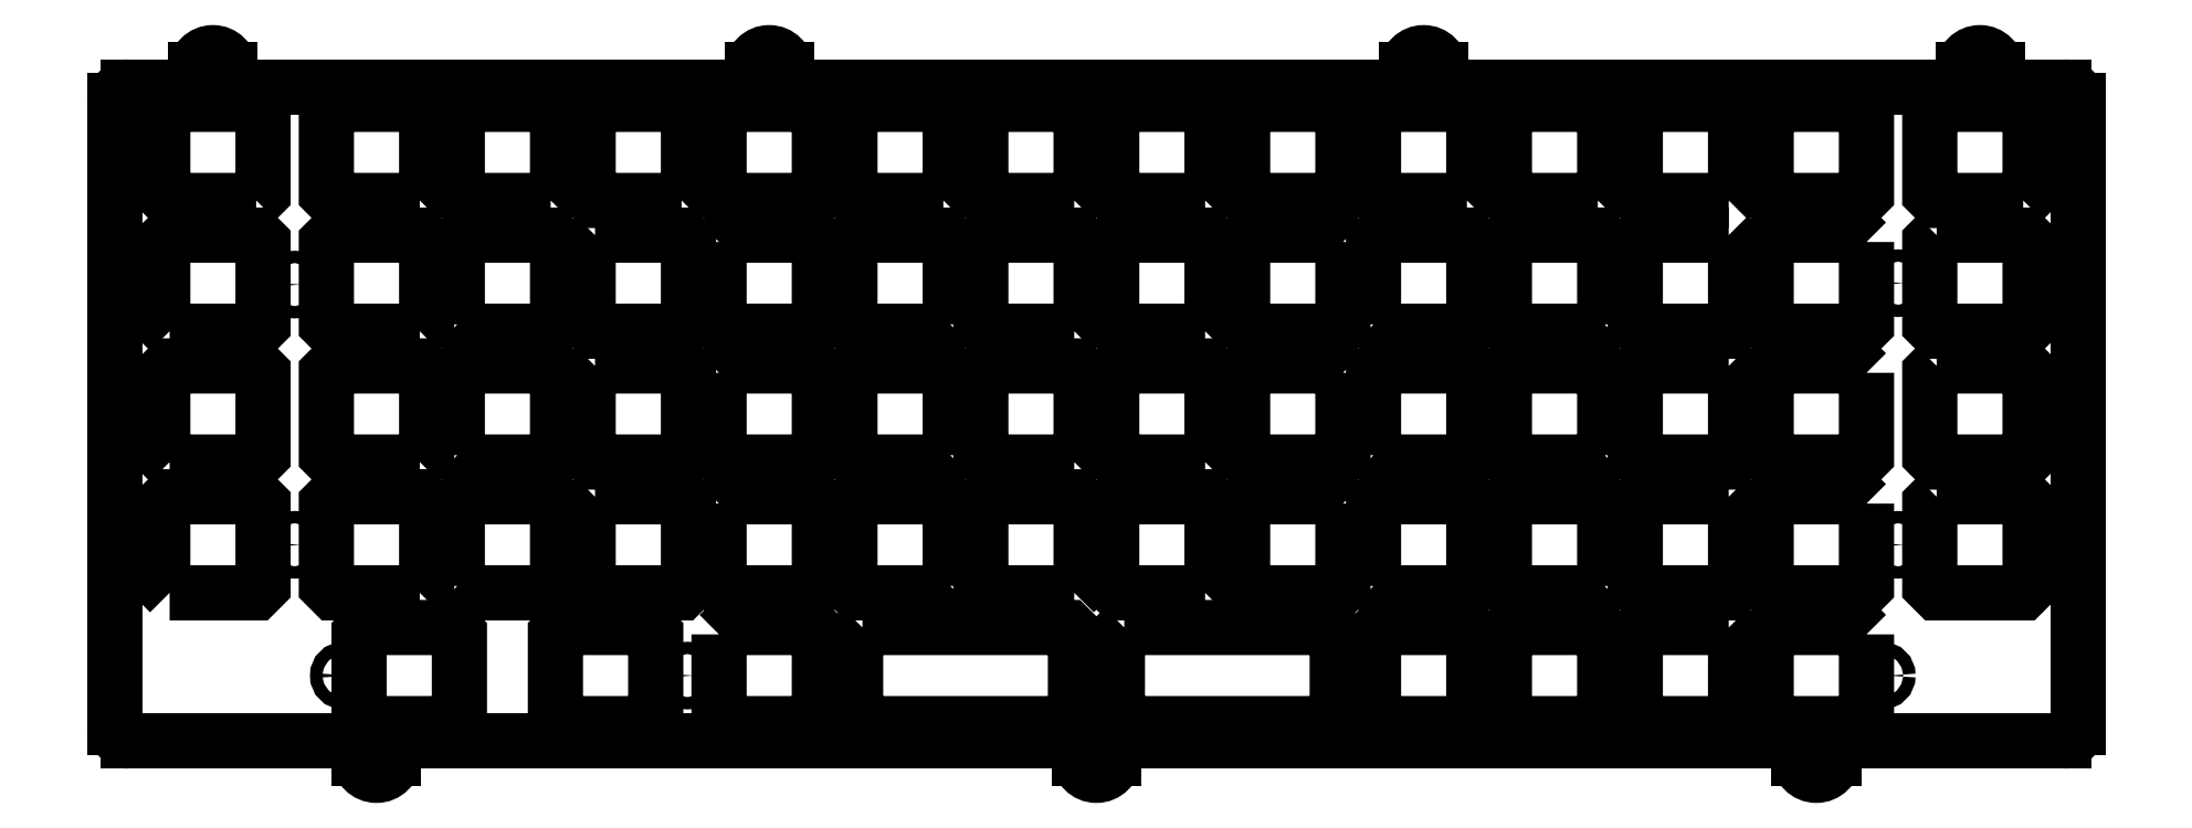
<metadata>
{"format":"dxf","ext":"dxf","renderer":"ezdxf+matplotlib","layout":"modelspace","background":"white","min_lineweight":24,"dpi":150}
</metadata>
<code>
0
SECTION
2
ENTITIES
0
LWPOLYLINE
8
0
90
8
70
1
43
0
10
-122.3
20
31.1
10
-134.9
20
31.1
10
-135.9
20
32.1
10
-135.9
20
44.1
10
-134.9
20
45.1
10
-122.3
20
45.1
10
-121.3
20
44.1
10
-121.3
20
32.1
0
LWPOLYLINE
8
0
90
8
70
1
43
0
10
-98.48
20
31.1
10
-111.1
20
31.1
10
-112.1
20
32.1
10
-112.1
20
44.1
10
-111.1
20
45.1
10
-98.48
20
45.1
10
-97.48
20
44.1
10
-97.48
20
32.1
0
LWPOLYLINE
8
0
90
8
70
1
43
0
10
-79.43
20
31.1
10
-92.03
20
31.1
10
-93.03
20
32.1
10
-93.03
20
44.1
10
-92.03
20
45.1
10
-79.43
20
45.1
10
-78.43
20
44.1
10
-78.43
20
32.1
0
LWPOLYLINE
8
0
90
8
70
1
43
0
10
-60.38
20
31.1
10
-72.98
20
31.1
10
-73.98
20
32.1
10
-73.98
20
44.1
10
-72.98
20
45.1
10
-60.38
20
45.1
10
-59.38
20
44.1
10
-59.38
20
32.1
0
LWPOLYLINE
8
0
90
8
70
1
43
0
10
-53.93
20
45.1
10
-41.33
20
45.1
10
-40.33
20
44.1
10
-40.33
20
32.1
10
-41.33
20
31.1
10
-53.93
20
31.1
10
-54.93
20
32.1
10
-54.93
20
44.1
0
LWPOLYLINE
8
0
90
8
70
1
43
0
10
-22.28
20
31.1
10
-34.88
20
31.1
10
-35.88
20
32.1
10
-35.88
20
44.1
10
-34.88
20
45.1
10
-22.28
20
45.1
10
-21.28
20
44.1
10
-21.28
20
32.1
0
LWPOLYLINE
8
0
90
8
70
1
43
0
10
-3.225
20
31.1
10
-15.83
20
31.1
10
-16.83
20
32.1
10
-16.83
20
44.1
10
-15.83
20
45.1
10
-3.225
20
45.1
10
-2.225
20
44.1
10
-2.225
20
32.1
0
LWPOLYLINE
8
0
90
8
70
1
43
0
10
15.82
20
31.1
10
3.225
20
31.1
10
2.225
20
32.1
10
2.225
20
44.1
10
3.225
20
45.1
10
15.82
20
45.1
10
16.82
20
44.1
10
16.82
20
32.1
0
LWPOLYLINE
8
0
90
8
70
1
43
0
10
22.27
20
45.1
10
34.87
20
45.1
10
35.87
20
44.1
10
35.87
20
32.1
10
34.87
20
31.1
10
22.27
20
31.1
10
21.27
20
32.1
10
21.27
20
44.1
0
LWPOLYLINE
8
0
90
8
70
1
43
0
10
53.92
20
31.1
10
41.32
20
31.1
10
40.32
20
32.1
10
40.32
20
44.1
10
41.32
20
45.1
10
53.92
20
45.1
10
54.92
20
44.1
10
54.92
20
32.1
0
LWPOLYLINE
8
0
90
8
70
1
43
0
10
72.97
20
31.1
10
60.37
20
31.1
10
59.37
20
32.1
10
59.37
20
44.1
10
60.37
20
45.1
10
72.97
20
45.1
10
73.97
20
44.1
10
73.97
20
32.1
0
LWPOLYLINE
8
0
90
8
70
1
43
0
10
92.02
20
31.1
10
79.42
20
31.1
10
78.42
20
32.1
10
78.42
20
44.1
10
79.42
20
45.1
10
92.02
20
45.1
10
93.02
20
44.1
10
93.02
20
32.1
0
LWPOLYLINE
8
0
90
8
70
1
43
0
10
98.47
20
45.1
10
111.1
20
45.1
10
112.1
20
44.1
10
112.1
20
32.1
10
111.1
20
31.1
10
98.47
20
31.1
10
97.47
20
32.1
10
97.47
20
44.1
0
LWPOLYLINE
8
0
90
8
70
1
43
0
10
134.9
20
31.1
10
122.3
20
31.1
10
121.3
20
32.1
10
121.3
20
44.1
10
122.3
20
45.1
10
134.9
20
45.1
10
135.9
20
44.1
10
135.9
20
32.1
0
LWPOLYLINE
8
0
90
8
70
1
43
0
10
-93.03
20
13.05
10
-93.03
20
25.05
10
-92.03
20
26.05
10
-79.43
20
26.05
10
-78.43
20
25.05
10
-78.43
20
13.05
10
-79.43
20
12.05
10
-92.03
20
12.05
0
LWPOLYLINE
8
0
90
8
70
1
43
0
10
-54.93
20
25.05
10
-53.93
20
26.05
10
-41.33
20
26.05
10
-40.33
20
25.05
10
-40.33
20
13.05
10
-41.33
20
12.05
10
-53.93
20
12.05
10
-54.93
20
13.05
0
LWPOLYLINE
8
0
90
8
70
1
43
0
10
35.87
20
25.05
10
35.87
20
13.05
10
34.87
20
12.05
10
22.27
20
12.05
10
21.27
20
13.05
10
21.27
20
25.05
10
22.27
20
26.05
10
34.87
20
26.05
0
LWPOLYLINE
8
0
90
8
70
1
43
0
10
-98.48
20
12.05
10
-111.1
20
12.05
10
-112.1
20
13.05
10
-112.1
20
25.05
10
-111.1
20
26.05
10
-98.48
20
26.05
10
-97.48
20
25.05
10
-97.48
20
13.05
0
LWPOLYLINE
8
0
90
8
70
1
43
0
10
-134.9
20
12.05
10
-135.9
20
13.05
10
-135.9
20
25.05
10
-134.9
20
26.05
10
-122.3
20
26.05
10
-121.3
20
25.05
10
-121.3
20
13.05
10
-122.3
20
12.05
0
LWPOLYLINE
8
0
90
8
70
1
43
0
10
-3.225
20
12.05
10
-15.83
20
12.05
10
-16.83
20
13.05
10
-16.83
20
25.05
10
-15.83
20
26.05
10
-3.225
20
26.05
10
-2.225
20
25.05
10
-2.225
20
13.05
0
LWPOLYLINE
8
0
90
8
70
1
43
0
10
112.1
20
25.05
10
112.1
20
13.05
10
111.1
20
12.05
10
98.47
20
12.05
10
97.47
20
13.05
10
97.47
20
25.05
10
98.47
20
26.05
10
111.1
20
26.05
0
LWPOLYLINE
8
0
90
8
70
1
43
0
10
92.02
20
26.05
10
93.02
20
25.05
10
93.02
20
13.05
10
92.02
20
12.05
10
79.42
20
12.05
10
78.42
20
13.05
10
78.42
20
25.05
10
79.42
20
26.05
0
LWPOLYLINE
8
0
90
8
70
1
43
0
10
122.3
20
26.05
10
134.9
20
26.05
10
135.9
20
25.05
10
135.9
20
13.05
10
134.9
20
12.05
10
122.3
20
12.05
10
121.3
20
13.05
10
121.3
20
25.05
0
LWPOLYLINE
8
0
90
8
70
1
43
0
10
-21.28
20
13.05
10
-22.28
20
12.05
10
-34.88
20
12.05
10
-35.88
20
13.05
10
-35.88
20
25.05
10
-34.88
20
26.05
10
-22.28
20
26.05
10
-21.28
20
25.05
0
LWPOLYLINE
8
0
90
8
70
1
43
0
10
73.97
20
13.05
10
72.97
20
12.05
10
60.37
20
12.05
10
59.37
20
13.05
10
59.37
20
25.05
10
60.37
20
26.05
10
72.97
20
26.05
10
73.97
20
25.05
0
LWPOLYLINE
8
0
90
8
70
1
43
0
10
15.82
20
12.05
10
3.225
20
12.05
10
2.225
20
13.05
10
2.225
20
25.05
10
3.225
20
26.05
10
15.82
20
26.05
10
16.82
20
25.05
10
16.82
20
13.05
0
LWPOLYLINE
8
0
90
8
70
1
43
0
10
40.32
20
13.05
10
40.32
20
25.05
10
41.32
20
26.05
10
53.92
20
26.05
10
54.92
20
25.05
10
54.92
20
13.05
10
53.92
20
12.05
10
41.32
20
12.05
0
LWPOLYLINE
8
0
90
8
70
1
43
0
10
-72.98
20
26.05
10
-60.38
20
26.05
10
-59.38
20
25.05
10
-59.38
20
13.05
10
-60.38
20
12.05
10
-72.98
20
12.05
10
-73.98
20
13.05
10
-73.98
20
25.05
0
LWPOLYLINE
8
0
90
8
70
1
43
0
10
-93.03
20
-6
10
-93.03
20
6
10
-92.03
20
7
10
-79.43
20
7
10
-78.43
20
6
10
-78.43
20
-6
10
-79.43
20
-7
10
-92.03
20
-7
0
LWPOLYLINE
8
0
90
8
70
1
43
0
10
-54.93
20
6
10
-53.93
20
7
10
-41.33
20
7
10
-40.33
20
6
10
-40.33
20
-6
10
-41.33
20
-7
10
-53.93
20
-7
10
-54.93
20
-6
0
LWPOLYLINE
8
0
90
8
70
1
43
0
10
35.87
20
6
10
35.87
20
-6
10
34.87
20
-7
10
22.27
20
-7
10
21.27
20
-6
10
21.27
20
6
10
22.27
20
7
10
34.87
20
7
0
LWPOLYLINE
8
0
90
8
70
1
43
0
10
-98.48
20
-7
10
-111.1
20
-7
10
-112.1
20
-6
10
-112.1
20
6
10
-111.1
20
7
10
-98.48
20
7
10
-97.48
20
6
10
-97.48
20
-6
0
LWPOLYLINE
8
0
90
8
70
1
43
0
10
-134.9
20
-7
10
-135.9
20
-6
10
-135.9
20
6
10
-134.9
20
7
10
-122.3
20
7
10
-121.3
20
6
10
-121.3
20
-6
10
-122.3
20
-7
0
LWPOLYLINE
8
0
90
8
70
1
43
0
10
-3.225
20
-7
10
-15.83
20
-7
10
-16.83
20
-6
10
-16.83
20
6
10
-15.83
20
7
10
-3.225
20
7
10
-2.225
20
6
10
-2.225
20
-6
0
LWPOLYLINE
8
0
90
8
70
1
43
0
10
112.1
20
6
10
112.1
20
-6
10
111.1
20
-7
10
98.47
20
-7
10
97.47
20
-6
10
97.47
20
6
10
98.47
20
7
10
111.1
20
7
0
LWPOLYLINE
8
0
90
8
70
1
43
0
10
92.02
20
7
10
93.02
20
6
10
93.02
20
-6
10
92.02
20
-7
10
79.42
20
-7
10
78.42
20
-6
10
78.42
20
6
10
79.42
20
7
0
LWPOLYLINE
8
0
90
8
70
1
43
0
10
122.3
20
7
10
134.9
20
7
10
135.9
20
6
10
135.9
20
-6
10
134.9
20
-7
10
122.3
20
-7
10
121.3
20
-6
10
121.3
20
6
0
LWPOLYLINE
8
0
90
8
70
1
43
0
10
-21.28
20
-6
10
-22.28
20
-7
10
-34.88
20
-7
10
-35.88
20
-6
10
-35.88
20
6
10
-34.88
20
7
10
-22.28
20
7
10
-21.28
20
6
0
LWPOLYLINE
8
0
90
8
70
1
43
0
10
73.97
20
-6
10
72.97
20
-7
10
60.37
20
-7
10
59.37
20
-6
10
59.37
20
6
10
60.37
20
7
10
72.97
20
7
10
73.97
20
6
0
LWPOLYLINE
8
0
90
8
70
1
43
0
10
15.82
20
-7
10
3.225
20
-7
10
2.225
20
-6
10
2.225
20
6
10
3.225
20
7
10
15.82
20
7
10
16.82
20
6
10
16.82
20
-6
0
LWPOLYLINE
8
0
90
8
70
1
43
0
10
40.32
20
-6
10
40.32
20
6
10
41.32
20
7
10
53.92
20
7
10
54.92
20
6
10
54.92
20
-6
10
53.92
20
-7
10
41.32
20
-7
0
LWPOLYLINE
8
0
90
8
70
1
43
0
10
-72.98
20
7
10
-60.38
20
7
10
-59.38
20
6
10
-59.38
20
-6
10
-60.38
20
-7
10
-72.98
20
-7
10
-73.98
20
-6
10
-73.98
20
6
0
LWPOLYLINE
8
0
90
8
70
1
43
0
10
-93.03
20
-25.05
10
-93.03
20
-13.05
10
-92.03
20
-12.05
10
-79.43
20
-12.05
10
-78.43
20
-13.05
10
-78.43
20
-25.05
10
-79.43
20
-26.05
10
-92.03
20
-26.05
0
LWPOLYLINE
8
0
90
8
70
1
43
0
10
-54.93
20
-13.05
10
-53.93
20
-12.05
10
-41.33
20
-12.05
10
-40.33
20
-13.05
10
-40.33
20
-25.05
10
-41.33
20
-26.05
10
-53.93
20
-26.05
10
-54.93
20
-25.05
0
LWPOLYLINE
8
0
90
8
70
1
43
0
10
35.87
20
-13.05
10
35.87
20
-25.05
10
34.87
20
-26.05
10
22.27
20
-26.05
10
21.27
20
-25.05
10
21.27
20
-13.05
10
22.27
20
-12.05
10
34.87
20
-12.05
0
LWPOLYLINE
8
0
90
8
70
1
43
0
10
-98.48
20
-26.05
10
-111.1
20
-26.05
10
-112.1
20
-25.05
10
-112.1
20
-13.05
10
-111.1
20
-12.05
10
-98.48
20
-12.05
10
-97.48
20
-13.05
10
-97.48
20
-25.05
0
LWPOLYLINE
8
0
90
8
70
1
43
0
10
-134.9
20
-26.05
10
-135.9
20
-25.05
10
-135.9
20
-13.05
10
-134.9
20
-12.05
10
-122.3
20
-12.05
10
-121.3
20
-13.05
10
-121.3
20
-25.05
10
-122.3
20
-26.05
0
LWPOLYLINE
8
0
90
8
70
1
43
0
10
-3.225
20
-26.05
10
-15.83
20
-26.05
10
-16.83
20
-25.05
10
-16.83
20
-13.05
10
-15.83
20
-12.05
10
-3.225
20
-12.05
10
-2.225
20
-13.05
10
-2.225
20
-25.05
0
LWPOLYLINE
8
0
90
8
70
1
43
0
10
112.1
20
-13.05
10
112.1
20
-25.05
10
111.1
20
-26.05
10
98.47
20
-26.05
10
97.47
20
-25.05
10
97.47
20
-13.05
10
98.47
20
-12.05
10
111.1
20
-12.05
0
LWPOLYLINE
8
0
90
8
70
1
43
0
10
92.02
20
-12.05
10
93.02
20
-13.05
10
93.02
20
-25.05
10
92.02
20
-26.05
10
79.42
20
-26.05
10
78.42
20
-25.05
10
78.42
20
-13.05
10
79.42
20
-12.05
0
LWPOLYLINE
8
0
90
8
70
1
43
0
10
122.3
20
-12.05
10
134.9
20
-12.05
10
135.9
20
-13.05
10
135.9
20
-25.05
10
134.9
20
-26.05
10
122.3
20
-26.05
10
121.3
20
-25.05
10
121.3
20
-13.05
0
LWPOLYLINE
8
0
90
8
70
1
43
0
10
-21.28
20
-25.05
10
-22.28
20
-26.05
10
-34.88
20
-26.05
10
-35.88
20
-25.05
10
-35.88
20
-13.05
10
-34.88
20
-12.05
10
-22.28
20
-12.05
10
-21.28
20
-13.05
0
LWPOLYLINE
8
0
90
8
70
1
43
0
10
73.97
20
-25.05
10
72.97
20
-26.05
10
60.37
20
-26.05
10
59.37
20
-25.05
10
59.37
20
-13.05
10
60.37
20
-12.05
10
72.97
20
-12.05
10
73.97
20
-13.05
0
LWPOLYLINE
8
0
90
8
70
1
43
0
10
15.82
20
-26.05
10
3.225
20
-26.05
10
2.225
20
-25.05
10
2.225
20
-13.05
10
3.225
20
-12.05
10
15.82
20
-12.05
10
16.82
20
-13.05
10
16.82
20
-25.05
0
LWPOLYLINE
8
0
90
8
70
1
43
0
10
40.32
20
-25.05
10
40.32
20
-13.05
10
41.32
20
-12.05
10
53.92
20
-12.05
10
54.92
20
-13.05
10
54.92
20
-25.05
10
53.92
20
-26.05
10
41.32
20
-26.05
0
LWPOLYLINE
8
0
90
8
70
1
43
0
10
-72.98
20
-12.05
10
-60.38
20
-12.05
10
-59.38
20
-13.05
10
-59.38
20
-25.05
10
-60.38
20
-26.05
10
-72.98
20
-26.05
10
-73.98
20
-25.05
10
-73.98
20
-13.05
0
LWPOLYLINE
8
0
90
8
70
1
43
0
10
-54.93
20
-32.1
10
-53.93
20
-31.1
10
-41.33
20
-31.1
10
-40.33
20
-32.1
10
-40.33
20
-44.1
10
-41.33
20
-45.1
10
-53.93
20
-45.1
10
-54.93
20
-44.1
0
LWPOLYLINE
8
0
90
8
70
1
43
0
10
112.1
20
-32.1
10
112.1
20
-44.1
10
111.1
20
-45.1
10
98.47
20
-45.1
10
97.47
20
-44.1
10
97.47
20
-32.1
10
98.47
20
-31.1
10
111.1
20
-31.1
0
LWPOLYLINE
8
0
90
8
70
1
43
0
10
92.02
20
-31.1
10
93.02
20
-32.1
10
93.02
20
-44.1
10
92.02
20
-45.1
10
79.42
20
-45.1
10
78.42
20
-44.1
10
78.42
20
-32.1
10
79.42
20
-31.1
0
LWPOLYLINE
8
0
90
8
70
1
43
0
10
73.97
20
-44.1
10
72.97
20
-45.1
10
60.37
20
-45.1
10
59.37
20
-44.1
10
59.37
20
-32.1
10
60.37
20
-31.1
10
72.97
20
-31.1
10
73.97
20
-32.1
0
LWPOLYLINE
8
0
90
8
70
1
43
0
10
40.32
20
-44.1
10
40.32
20
-32.1
10
41.32
20
-31.1
10
53.92
20
-31.1
10
54.92
20
-32.1
10
54.92
20
-44.1
10
53.92
20
-45.1
10
41.32
20
-45.1
0
LWPOLYLINE
8
0
90
8
70
1
43
0
10
-93.71
20
-45.1
10
-106.3
20
-45.1
10
-107.3
20
-44.1
10
-107.3
20
-32.1
10
-106.3
20
-31.1
10
-93.71
20
-31.1
10
-92.71
20
-32.1
10
-92.71
20
-44.1
0
LWPOLYLINE
8
0
90
8
70
1
43
0
10
-65.14
20
-45.1
10
-77.74
20
-45.1
10
-78.74
20
-44.1
10
-78.74
20
-32.1
10
-77.74
20
-31.1
10
-65.14
20
-31.1
10
-64.14
20
-32.1
10
-64.14
20
-44.1
0
ARC
8
0
10
-140.9
20
45.63
30
0
40
2
210
0
220
-0
230
1
50
90
51
180
0
ARC
8
0
10
140.9
20
45.63
30
0
40
2
210
-0
220
0
230
1
50
0
51
90
0
ARC
8
0
10
140.9
20
-45.63
30
0
40
2
210
-0
220
0
230
1
50
-90
51
0
0
ARC
8
0
10
-140.9
20
-45.63
30
0
40
2
210
0
220
0
230
1
50
180
51
270
0
LINE
8
0
10
142.9
20
45.63
30
0
11
142.9
21
-45.63
31
0
0
LINE
8
0
10
-142.9
20
-45.63
30
0
11
-142.9
21
45.63
31
0
0
CIRCLE
8
0
10
-128.6
20
50.13
30
0
40
1.375
210
0
220
0
230
1
0
LINE
8
0
10
-131.1
20
50.13
30
0
11
-131.1
21
48.63
31
0
0
LINE
8
0
10
-126.1
20
50.13
30
0
11
-126.1
21
48.63
31
0
0
ARC
8
0
10
-128.6
20
50.13
30
0
40
2.5
210
0
220
0
230
1
50
0
51
180
0
LINE
8
0
10
-140.9
20
47.63
30
0
11
-132.1
21
47.63
31
0
0
LINE
8
0
10
131.1
20
50.13
30
0
11
131.1
21
48.63
31
0
0
ARC
8
0
10
128.6
20
50.13
30
0
40
2.5
210
0
220
0
230
1
50
0
51
180
0
LINE
8
0
10
126.1
20
50.13
30
0
11
126.1
21
48.63
31
0
0
CIRCLE
8
0
10
128.6
20
50.13
30
0
40
1.375
210
0
220
0
230
1
0
LINE
8
0
10
132.1
20
47.63
30
0
11
140.9
21
47.63
31
0
0
LINE
8
0
10
-2.5
20
-50.13
30
0
11
-2.5
21
-48.63
31
0
0
ARC
8
0
10
-0.0004035
20
-50.13
30
0
40
2.5
210
0
220
0
230
1
50
-180
51
0
0
CIRCLE
8
0
10
-0.0004035
20
-50.13
30
0
40
1.375
210
0
220
0
230
1
0
LINE
8
0
10
2.5
20
-50.13
30
0
11
2.5
21
-48.63
31
0
0
CIRCLE
8
0
10
-104.8
20
-50.13
30
0
40
1.375
210
0
220
0
230
1
0
LINE
8
0
10
-102.3
20
-50.13
30
0
11
-102.3
21
-48.63
31
0
0
LINE
8
0
10
-107.3
20
-50.13
30
0
11
-107.3
21
-48.63
31
0
0
LINE
8
0
10
-3.5
20
-47.63
30
0
11
-101.3
21
-47.63
31
0
0
LINE
8
0
10
-108.3
20
-47.63
30
0
11
-140.9
21
-47.63
31
0
0
ARC
8
0
10
-104.8
20
-50.13
30
0
40
2.5
210
0
220
0
230
1
50
-180
51
0
0
LINE
8
0
10
102.3
20
-50.13
30
0
11
102.3
21
-48.63
31
0
0
ARC
8
0
10
104.8
20
-50.13
30
0
40
2.5
210
0
220
0
230
1
50
-180
51
0
0
CIRCLE
8
0
10
104.8
20
-50.13
30
0
40
1.375
210
0
220
0
230
1
0
LINE
8
0
10
107.3
20
-50.13
30
0
11
107.3
21
-48.63
31
0
0
LINE
8
0
10
140.9
20
-47.63
30
0
11
108.3
21
-47.63
31
0
0
LINE
8
0
10
101.3
20
-47.63
30
0
11
3.5
21
-47.63
31
0
0
ARC
8
0
10
-47.63
20
50.13
30
0
40
2.5
210
0
220
0
230
1
50
0
51
180
0
LINE
8
0
10
-50.13
20
50.13
30
0
11
-50.13
21
48.63
31
0
0
LINE
8
0
10
-45.13
20
50.13
30
0
11
-45.13
21
48.63
31
0
0
CIRCLE
8
0
10
-47.63
20
50.13
30
0
40
1.375
210
0
220
0
230
1
0
LINE
8
0
10
45.13
20
50.13
30
0
11
45.13
21
48.63
31
0
0
ARC
8
0
10
47.63
20
50.13
30
0
40
2.5
210
0
220
0
230
1
50
0
51
180
0
CIRCLE
8
0
10
47.63
20
50.13
30
0
40
1.375
210
0
220
0
230
1
0
LINE
8
0
10
50.13
20
50.13
30
0
11
50.13
21
48.63
31
0
0
LINE
8
0
10
-44.13
20
47.63
30
0
11
44.13
21
47.63
31
0
0
LINE
8
0
10
-125.1
20
47.63
30
0
11
-51.13
21
47.63
31
0
0
LINE
8
0
10
51.13
20
47.63
30
0
11
125.1
21
47.63
31
0
0
CIRCLE
8
0
10
95.25
20
38.1
30
0
40
0.9
210
0
220
0
230
1
0
CIRCLE
8
0
10
138.1
20
38.1
30
0
40
0.9
210
0
220
0
230
1
0
CIRCLE
8
0
10
-76.2
20
19.05
30
0
40
0.9
210
0
220
0
230
1
0
CIRCLE
8
0
10
-116.7
20
18.85
30
0
40
0.9
210
0
220
0
230
1
0
CIRCLE
8
0
10
19.05
20
38.1
30
0
40
0.9
210
0
220
0
230
1
0
CIRCLE
8
0
10
4.5e-06
20
19.05
30
0
40
0.9
210
0
220
0
230
1
0
CIRCLE
8
0
10
-38.1
20
19.05
30
0
40
0.9
210
0
220
0
230
1
0
CIRCLE
8
0
10
57.15
20
38.1
30
0
40
0.9
210
0
220
0
230
1
0
CIRCLE
8
0
10
95.25
20
0.000167
30
0
40
0.9
210
0
220
0
230
1
0
CIRCLE
8
0
10
76.2
20
-19.05
30
0
40
0.9
210
0
220
0
230
1
0
CIRCLE
8
0
10
57.15
20
0.000167
30
0
40
0.9
210
0
220
0
230
1
0
CIRCLE
8
0
10
-116.7
20
-19.05
30
0
40
0.9
210
0
220
0
230
1
0
CIRCLE
8
0
10
38.1
20
-19.05
30
0
40
0.9
210
0
220
0
230
1
0
CIRCLE
8
0
10
138.1
20
0.000167
30
0
40
0.9
210
0
220
0
230
1
0
CIRCLE
8
0
10
-38.1
20
-19.05
30
0
40
0.9
210
0
220
0
230
1
0
CIRCLE
8
0
10
-76.2
20
-19.05
30
0
40
0.9
210
0
220
0
230
1
0
CIRCLE
8
0
10
116.7
20
19.05
30
0
40
0.9
210
0
220
0
230
1
0
CIRCLE
8
0
10
-138.1
20
-1e-06
30
0
40
0.9
210
0
220
0
230
1
0
CIRCLE
8
0
10
-19.05
20
38.1
30
0
40
0.9
210
0
220
0
230
1
0
CIRCLE
8
0
10
-57.15
20
38.1
30
0
40
0.9
210
0
220
0
230
1
0
CIRCLE
8
0
10
-35.59
20
-45.55
30
0
40
0.9
210
0
220
0
230
1
0
CIRCLE
8
0
10
-59.53
20
-38.1
30
0
40
0.9
210
0
220
0
230
1
0
CIRCLE
8
0
10
116.7
20
-19.05
30
0
40
0.9
210
0
220
0
230
1
0
CIRCLE
8
0
10
19.05
20
0.000167
30
0
40
0.9
210
0
220
0
230
1
0
CIRCLE
8
0
10
-95.25
20
0.000167
30
0
40
0.9
210
0
220
0
230
1
0
CIRCLE
8
0
10
-138.1
20
38.1
30
0
40
0.9
210
0
220
0
230
1
0
CIRCLE
8
0
10
-109.5
20
-38.1
30
0
40
0.9
210
0
220
0
230
1
0
CIRCLE
8
0
10
38.1
20
19.05
30
0
40
0.9
210
0
220
0
230
1
0
CIRCLE
8
0
10
-95.25
20
38.1
30
0
40
0.9
210
0
220
0
230
1
0
CIRCLE
8
0
10
-19.05
20
0.000167
30
0
40
0.9
210
0
220
0
230
1
0
CIRCLE
8
0
10
76.2
20
19.05
30
0
40
0.9
210
0
220
0
230
1
0
CIRCLE
8
0
10
-57.15
20
0.000167
30
0
40
0.9
210
0
220
0
230
1
0
CIRCLE
8
0
10
114.3
20
-38.1
30
0
40
0.9
210
0
220
0
230
1
0
CIRCLE
8
0
10
2.505
20
-45.55
30
0
40
0.9
210
0
220
0
230
1
0
CIRCLE
8
0
10
57.15
20
-38.1
30
0
40
0.9
210
0
220
0
230
1
0
ARC
8
0
10
-132.1
20
48.63
30
0
40
1
210
-0
220
0
230
1
50
-90
51
0
0
ARC
8
0
10
-125.1
20
48.63
30
0
40
1
210
0
220
0
230
1
50
180
51
270
0
ARC
8
0
10
-51.13
20
48.63
30
0
40
1
210
-0
220
0
230
1
50
-90
51
0
0
ARC
8
0
10
-44.13
20
48.63
30
0
40
1
210
0
220
0
230
1
50
180
51
270
0
ARC
8
0
10
44.13
20
48.63
30
0
40
1
210
0
220
0
230
1
50
-90
51
0
0
ARC
8
0
10
51.13
20
48.63
30
0
40
1
210
0
220
0
230
1
50
180
51
270
0
ARC
8
0
10
125.1
20
48.63
30
0
40
1
210
-0
220
0
230
1
50
-90
51
0
0
ARC
8
0
10
132.1
20
48.63
30
0
40
1
210
0
220
0
230
1
50
180
51
270
0
ARC
8
0
10
108.3
20
-48.63
30
0
40
1
210
0
220
-0
230
1
50
90
51
180
0
ARC
8
0
10
101.3
20
-48.63
30
0
40
1
210
0
220
0
230
1
50
0
51
90
0
ARC
8
0
10
3.5
20
-48.63
30
0
40
1
210
0
220
-0
230
1
50
90
51
180
0
ARC
8
0
10
-3.5
20
-48.63
30
0
40
1
210
0
220
0
230
1
50
0
51
90
0
ARC
8
0
10
-108.3
20
-48.63
30
0
40
1
210
0
220
0
230
1
50
0
51
90
0
ARC
8
0
10
-101.3
20
-48.63
30
0
40
1
210
0
220
-0
230
1
50
90
51
180
0
LWPOLYLINE
8
0
90
8
70
1
43
0
10
-34.05
20
-31.1
10
-4.05
20
-31.1
10
-3.05
20
-32.1
10
-3.05
20
-43.6
10
-6.05
20
-45.1
10
-32.05
20
-45.1
10
-35.05
20
-43.6
10
-35.05
20
-32.1
0
LWPOLYLINE
8
0
90
8
70
1
43
0
10
4.05
20
-31.1
10
34.05
20
-31.1
10
35.05
20
-32.1
10
35.05
20
-43.6
10
32.05
20
-45.1
10
6.05
20
-45.1
10
3.05
20
-43.6
10
3.05
20
-32.1
0
ENDSEC
0
EOF

</code>
